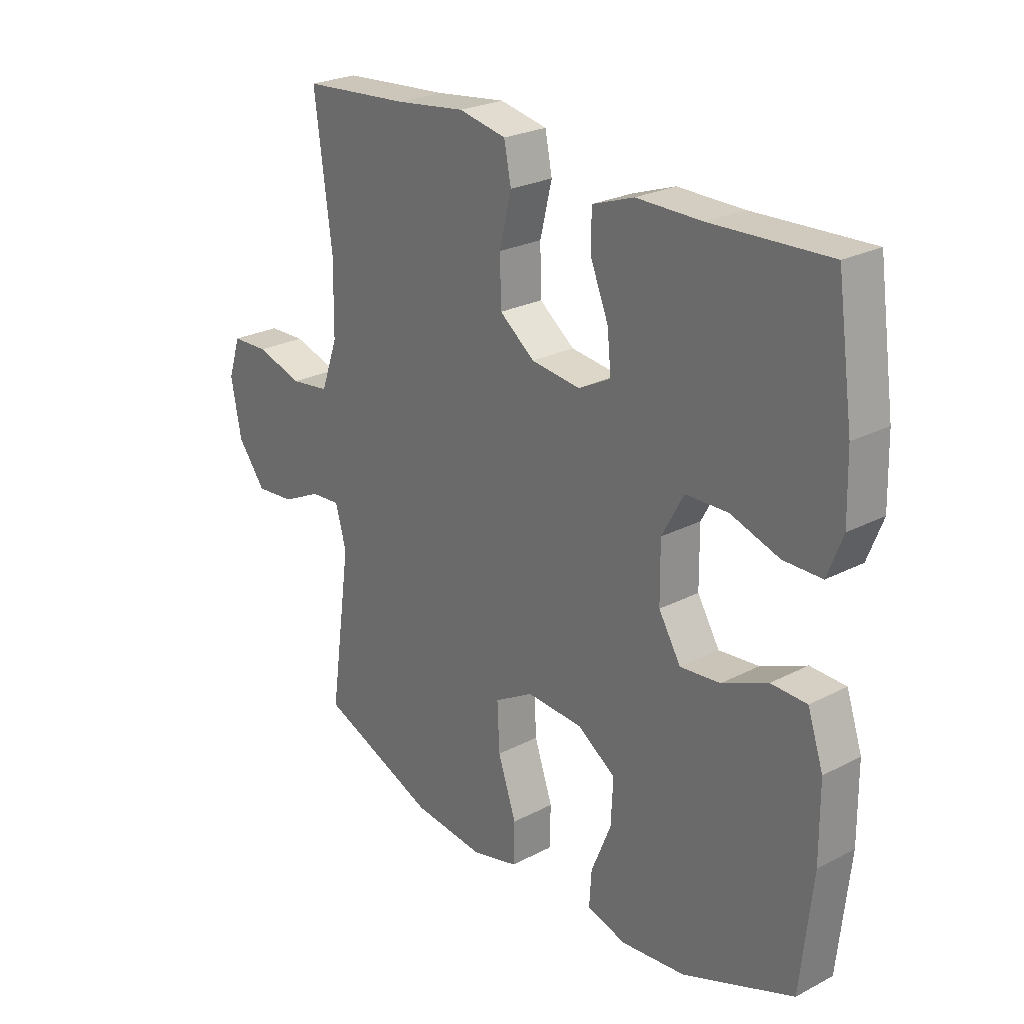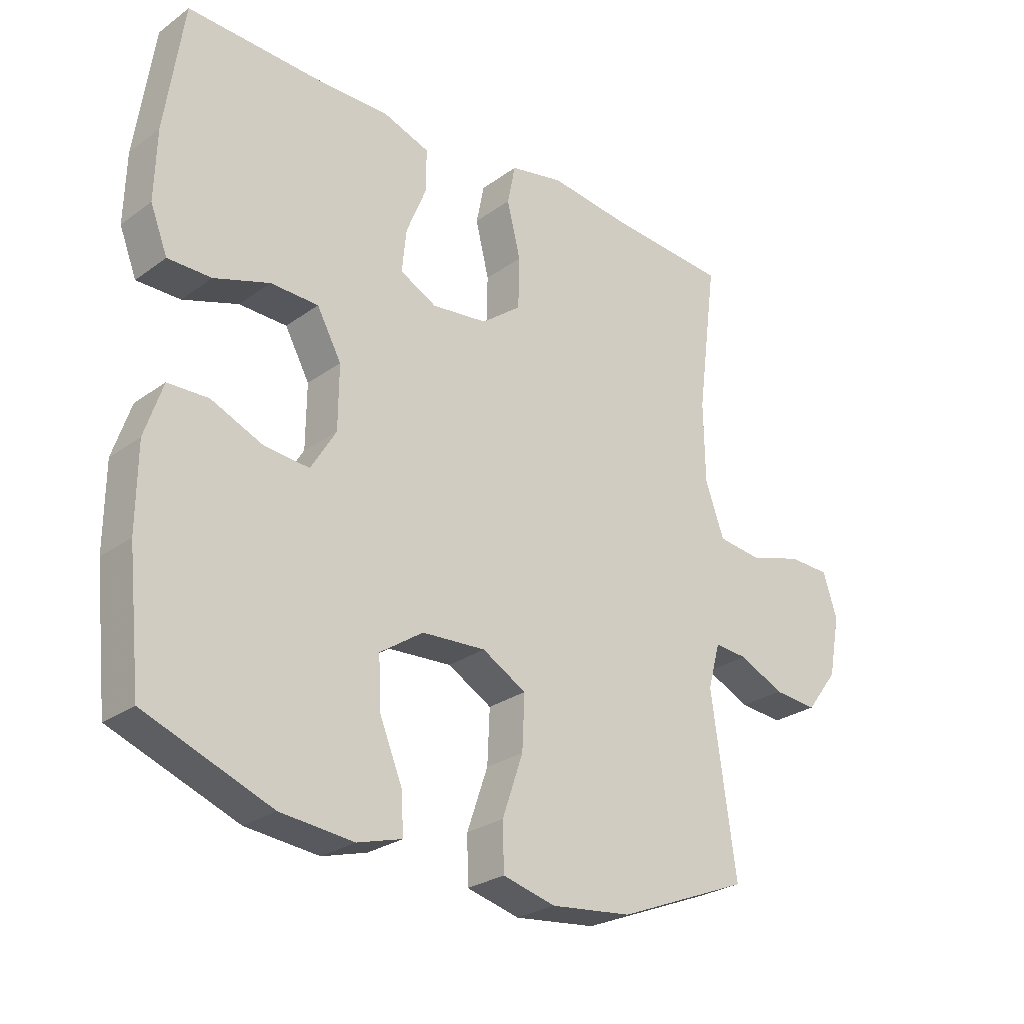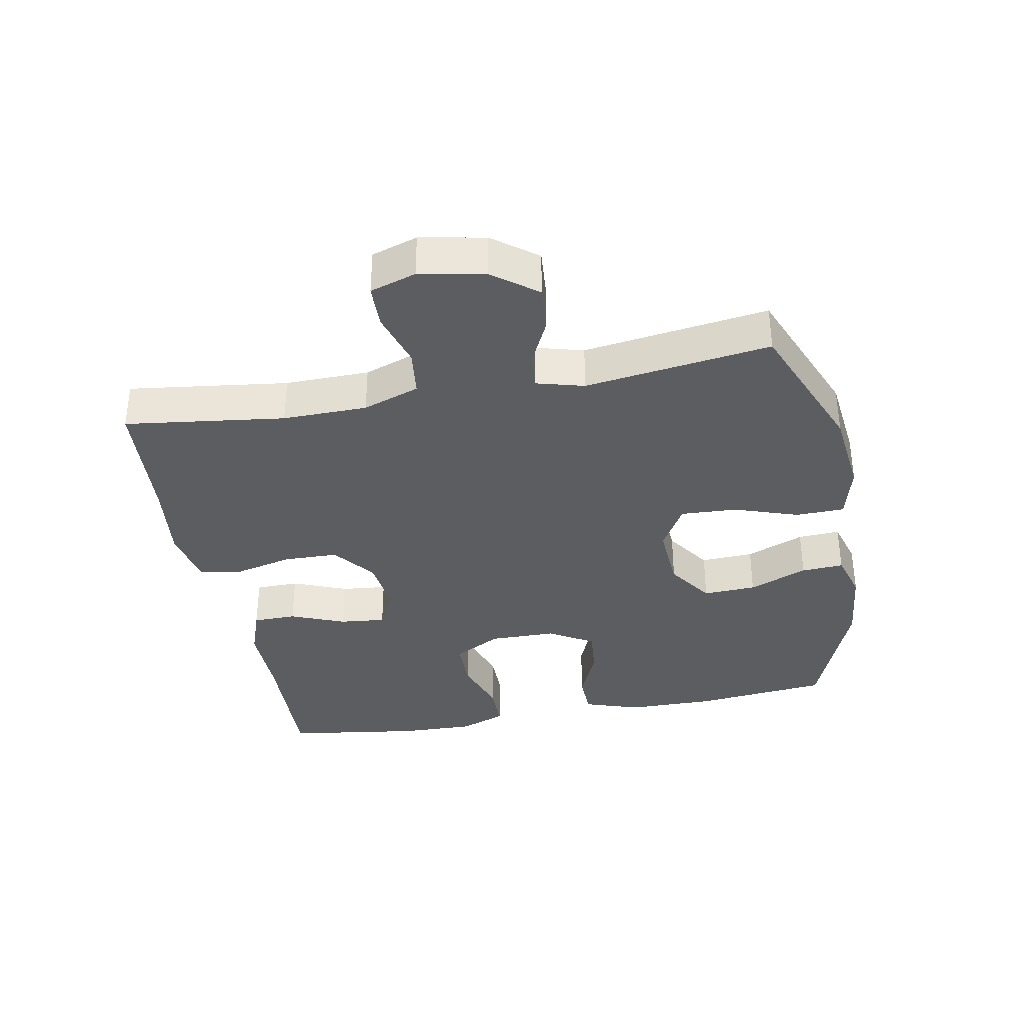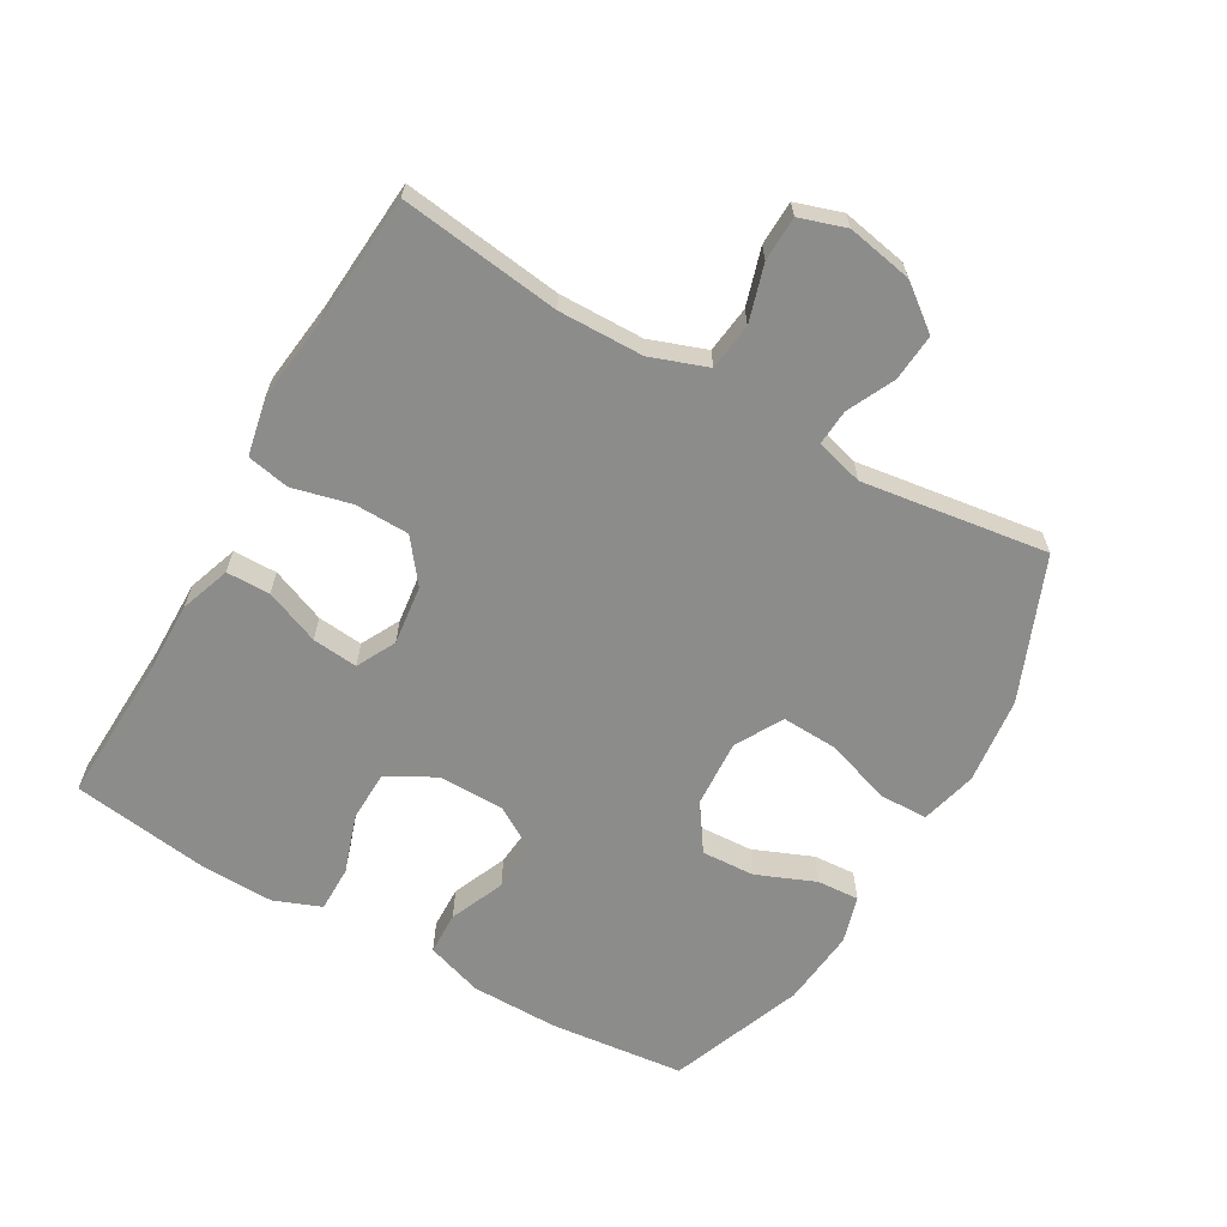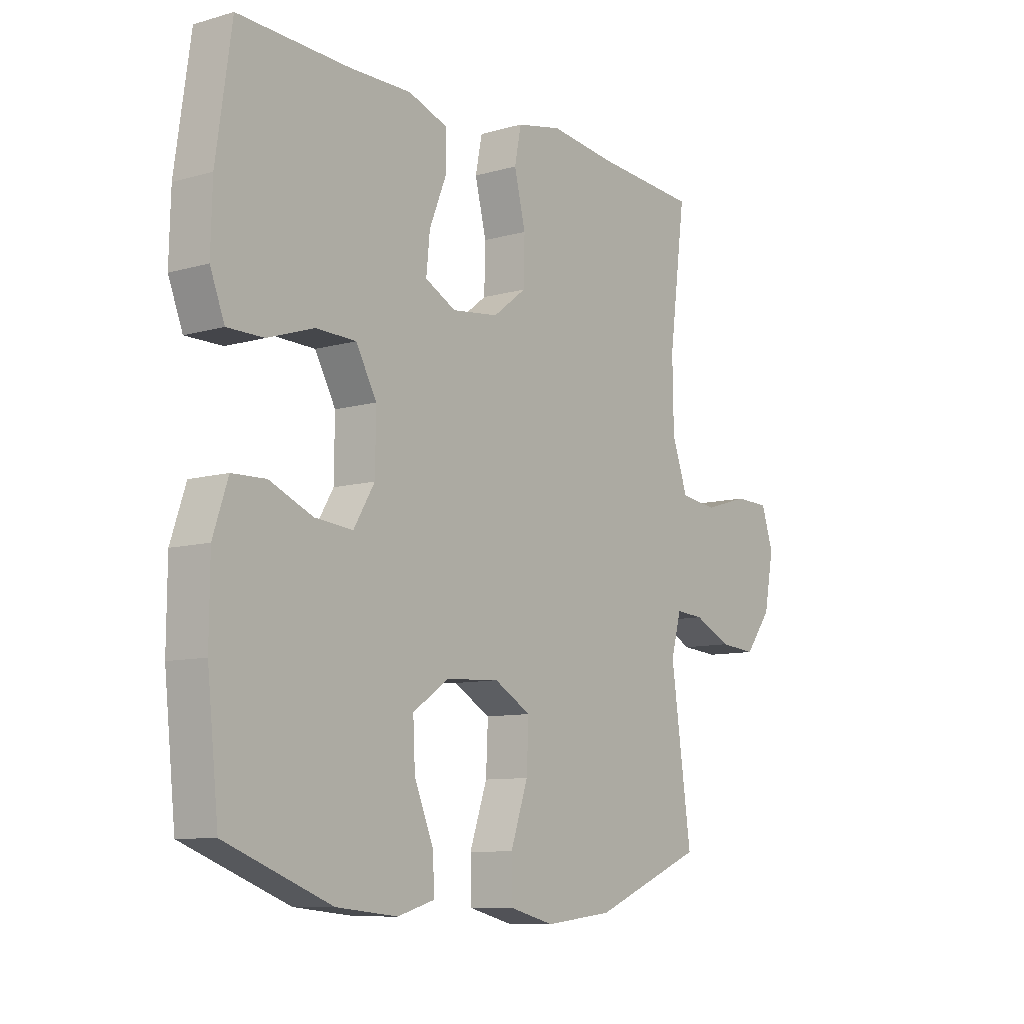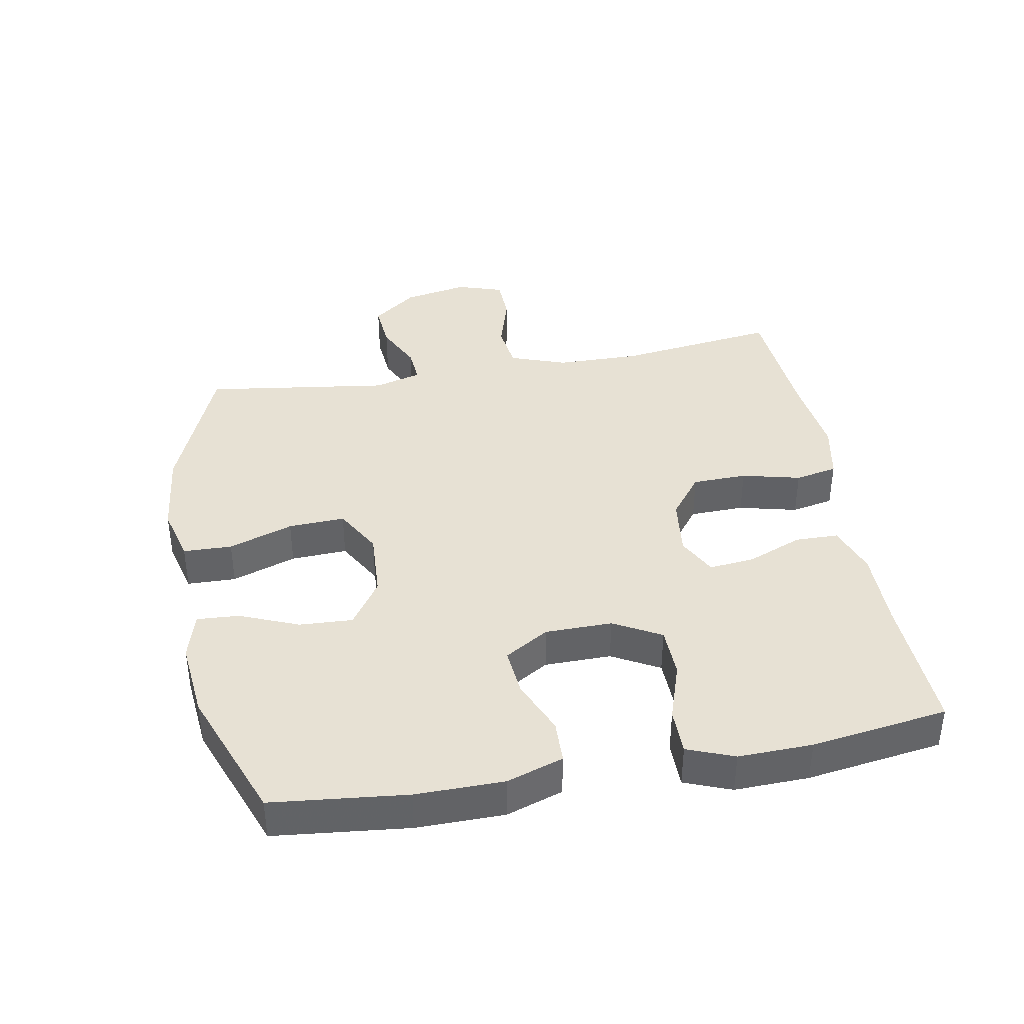
<metadata>
{"format":"obj","ext":"obj","renderer":"f3d","projection":"perspective","resolution":1024,"background":"white","views":[{"elev":24.9,"azim":-130.2,"up":"+Z"},{"elev":-26.6,"azim":-41.7,"up":"+Z"},{"elev":-35.4,"azim":100.7,"up":"+Y"},{"elev":-64.1,"azim":60.2,"up":"+Y"},{"elev":-9.3,"azim":-52.9,"up":"+Z"},{"elev":39.5,"azim":-100.3,"up":"+Y"}]}
</metadata>
<code>
v 0.5 0.07 -0.5
v 0.283 0.07 -0.588
v 0.15 0.07 -0.603
v 0.064 0.07 -0.581
v 0.062 0.07 -0.506
v 0.096 0.07 -0.407
v 0.1 0.07 -0.32
v 0.028 0.07 -0.279
v -0.076 0.07 -0.285
v -0.147 0.07 -0.333
v -0.143 0.07 -0.415
v -0.106 0.07 -0.505
v -0.102 0.07 -0.57
v -0.175 0.07 -0.591
v -0.294 0.07 -0.579
v -0.5 0.07 -0.5
v -0.522 0.07 -0.293
v -0.521 0.07 -0.158
v -0.492 0.07 -0.071
v -0.426 0.07 -0.069
v -0.342 0.07 -0.105
v -0.268 0.07 -0.112
v -0.227 0.07 -0.044
v -0.226 0.07 0.059
v -0.266 0.07 0.132
v -0.344 0.07 0.134
v -0.434 0.07 0.104
v -0.505 0.07 0.104
v -0.533 0.07 0.176
v -0.53 0.07 0.29
v -0.5 0.07 0.5
v -0.284 0.07 0.491
v -0.163 0.07 0.492
v -0.086 0.07 0.465
v -0.085 0.07 0.398
v -0.119 0.07 0.314
v -0.126 0.07 0.244
v -0.066 0.07 0.213
v 0.025 0.07 0.224
v 0.09 0.07 0.274
v 0.092 0.07 0.358
v 0.07 0.07 0.448
v 0.083 0.07 0.513
v 0.171 0.07 0.531
v 0.3 0.07 0.515
v 0.5 0.07 0.5
v 0.468 0.07 0.254
v 0.47 0.07 0.124
v 0.501 0.07 0.037
v 0.573 0.07 0.028
v 0.66 0.07 0.054
v 0.728 0.07 0.052
v 0.751 0.07 -0.019
v 0.732 0.07 -0.119
v 0.68 0.07 -0.187
v 0.608 0.07 -0.181
v 0.535 0.07 -0.146
v 0.48 0.07 -0.142
v 0.46 0.07 -0.215
v 0.5 0 -0.5
v 0.283 0 -0.588
v 0.15 0 -0.603
v 0.064 0 -0.581
v 0.062 0 -0.506
v 0.096 0 -0.407
v 0.1 0 -0.32
v 0.028 0 -0.279
v -0.076 0 -0.285
v -0.147 0 -0.333
v -0.143 0 -0.415
v -0.106 0 -0.505
v -0.102 0 -0.57
v -0.175 0 -0.591
v -0.294 0 -0.579
v -0.5 0 -0.5
v -0.522 0 -0.293
v -0.521 0 -0.158
v -0.492 0 -0.071
v -0.426 0 -0.069
v -0.342 0 -0.105
v -0.268 0 -0.112
v -0.227 0 -0.044
v -0.226 0 0.059
v -0.266 0 0.132
v -0.344 0 0.134
v -0.434 0 0.104
v -0.505 0 0.104
v -0.533 0 0.176
v -0.53 0 0.29
v -0.5 0 0.5
v -0.284 0 0.491
v -0.163 0 0.492
v -0.086 0 0.465
v -0.085 0 0.398
v -0.119 0 0.314
v -0.126 0 0.244
v -0.066 0 0.213
v 0.025 0 0.224
v 0.09 0 0.274
v 0.092 0 0.358
v 0.07 0 0.448
v 0.083 0 0.513
v 0.171 0 0.531
v 0.3 0 0.515
v 0.5 0 0.5
v 0.468 0 0.254
v 0.47 0 0.124
v 0.501 0 0.037
v 0.573 0 0.028
v 0.66 0 0.054
v 0.728 0 0.052
v 0.751 0 -0.019
v 0.732 0 -0.119
v 0.68 0 -0.187
v 0.608 0 -0.181
v 0.535 0 -0.146
v 0.48 0 -0.142
v 0.46 0 -0.215
f 55 56 57
f 54 55 57
f 53 54 57
f 52 53 57
f 51 52 57
f 50 51 57
f 49 50 57 58
f 48 49 58 59
f 45 46 47
f 47 48 59
f 45 47 59
f 44 45 59
f 43 44 59
f 42 43 59
f 41 42 59
f 34 35 36
f 33 34 36
f 32 33 36
f 32 36 37
f 31 32 37
f 30 31 37
f 29 30 37
f 28 29 37
f 27 28 37
f 26 27 37
f 25 26 37 38
f 19 20 21
f 18 19 21
f 17 18 21
f 16 17 21
f 15 16 21
f 14 15 21
f 13 14 21
f 12 13 21
f 11 12 21
f 10 11 21 22
f 9 10 22 23
f 4 5 6
f 3 4 6
f 2 3 6
f 1 2 6
f 59 1 6
f 59 6 7
f 40 41 59 7
f 39 40 7 8
f 38 39 8
f 25 38 8
f 24 25 8
f 8 9 23 24
f 116 115 114
f 116 114 113
f 116 113 112
f 116 112 111
f 116 111 110
f 116 110 109
f 117 116 109 108
f 118 117 108 107
f 106 105 104
f 118 107 106
f 118 106 104
f 118 104 103
f 118 103 102
f 118 102 101
f 118 101 100
f 95 94 93
f 95 93 92
f 95 92 91
f 96 95 91
f 96 91 90
f 96 90 89
f 96 89 88
f 96 88 87
f 96 87 86
f 96 86 85
f 97 96 85 84
f 80 79 78
f 80 78 77
f 80 77 76
f 80 76 75
f 80 75 74
f 80 74 73
f 80 73 72
f 80 72 71
f 80 71 70
f 81 80 70 69
f 82 81 69 68
f 65 64 63
f 65 63 62
f 65 62 61
f 65 61 60
f 65 60 118
f 66 65 118
f 66 118 100 99
f 67 66 99 98
f 67 98 97
f 67 97 84
f 67 84 83
f 83 82 68 67
f 1 60 61 2
f 2 61 62 3
f 3 62 63 4
f 4 63 64 5
f 5 64 65 6
f 6 65 66 7
f 7 66 67 8
f 8 67 68 9
f 9 68 69 10
f 10 69 70 11
f 11 70 71 12
f 12 71 72 13
f 13 72 73 14
f 14 73 74 15
f 15 74 75 16
f 16 75 76 17
f 17 76 77 18
f 18 77 78 19
f 19 78 79 20
f 20 79 80 21
f 21 80 81 22
f 22 81 82 23
f 23 82 83 24
f 24 83 84 25
f 25 84 85 26
f 26 85 86 27
f 27 86 87 28
f 28 87 88 29
f 29 88 89 30
f 30 89 90 31
f 31 90 91 32
f 32 91 92 33
f 33 92 93 34
f 34 93 94 35
f 35 94 95 36
f 36 95 96 37
f 37 96 97 38
f 38 97 98 39
f 39 98 99 40
f 40 99 100 41
f 41 100 101 42
f 42 101 102 43
f 43 102 103 44
f 44 103 104 45
f 45 104 105 46
f 46 105 106 47
f 47 106 107 48
f 48 107 108 49
f 49 108 109 50
f 50 109 110 51
f 51 110 111 52
f 52 111 112 53
f 53 112 113 54
f 54 113 114 55
f 55 114 115 56
f 56 115 116 57
f 57 116 117 58
f 58 117 118 59
f 59 118 60 1

</code>
